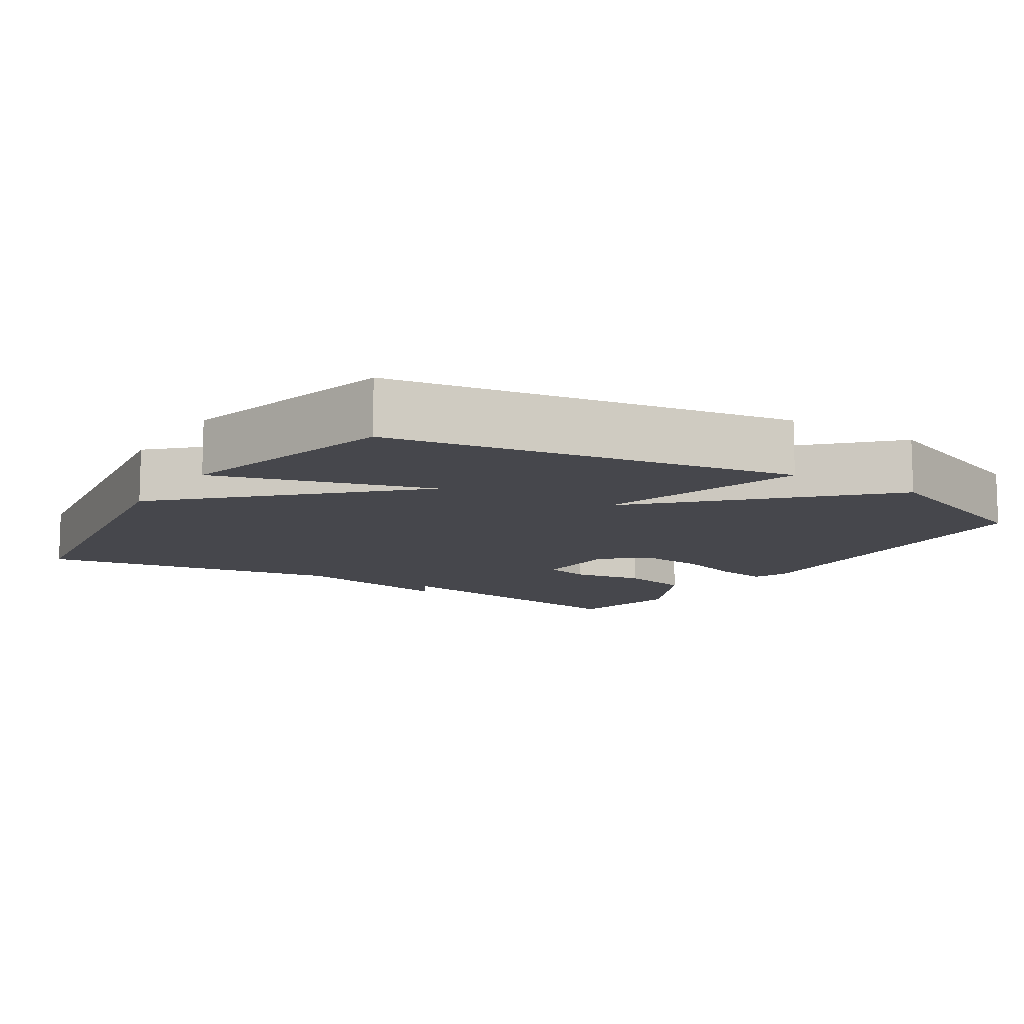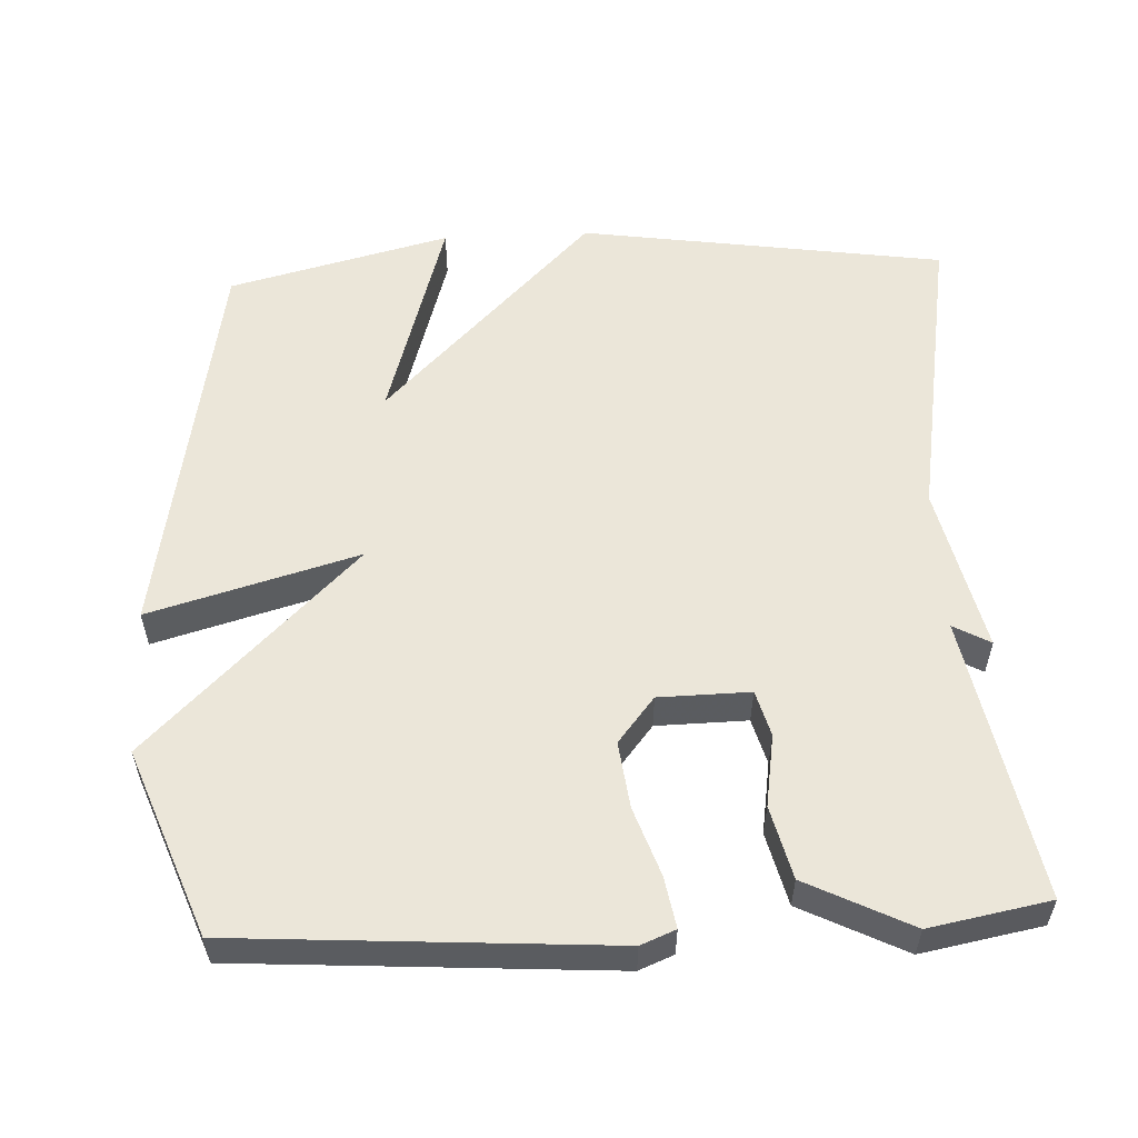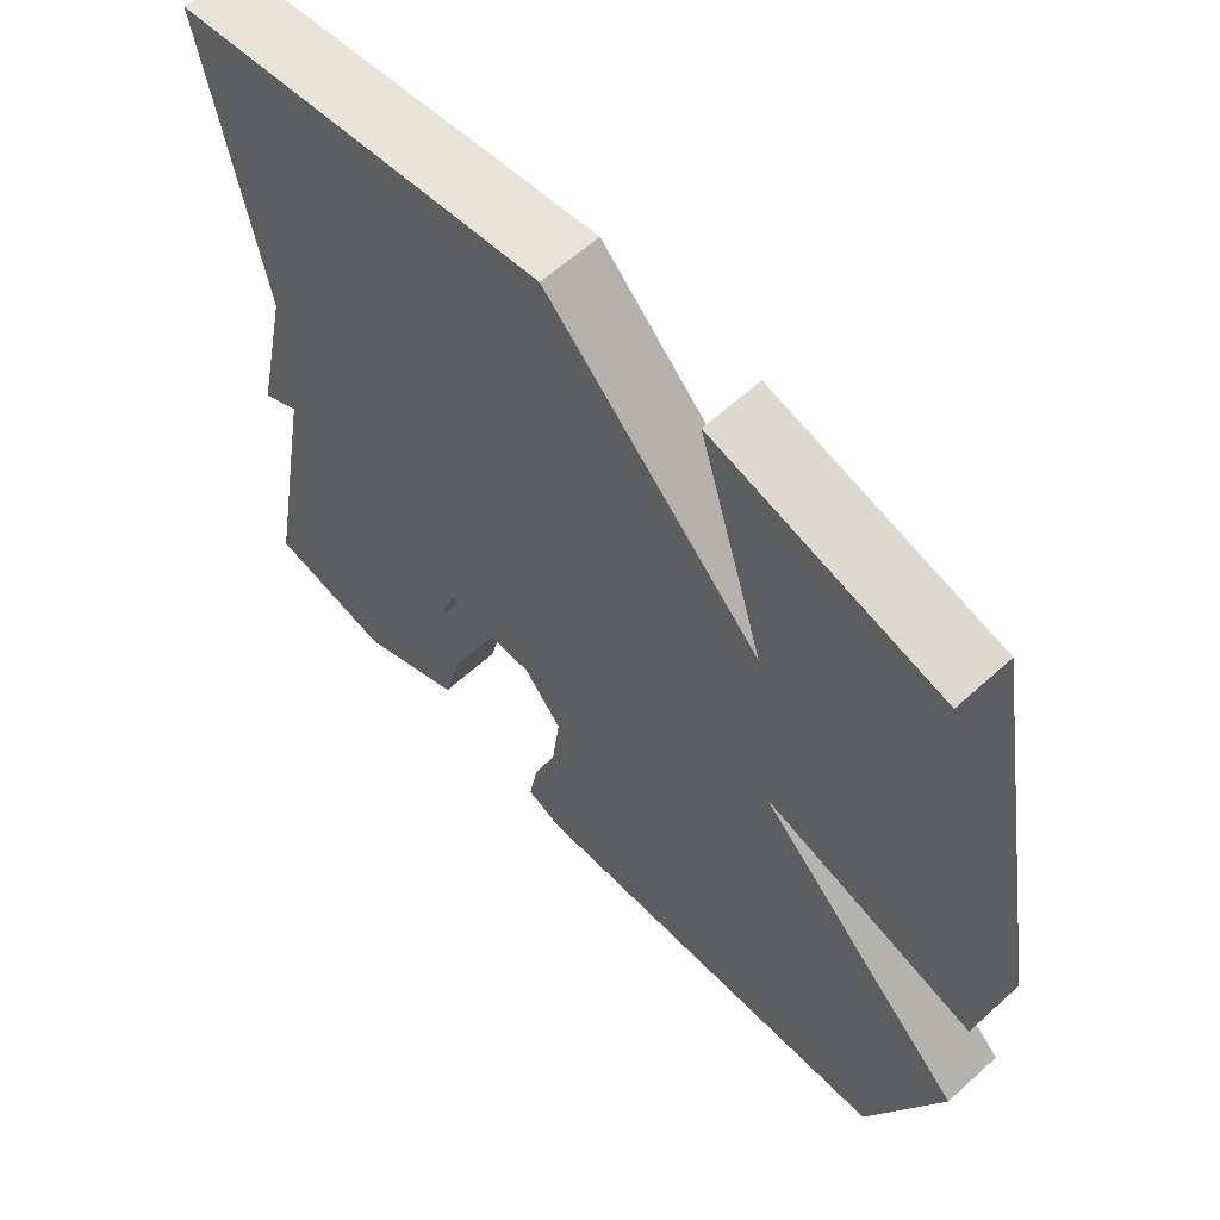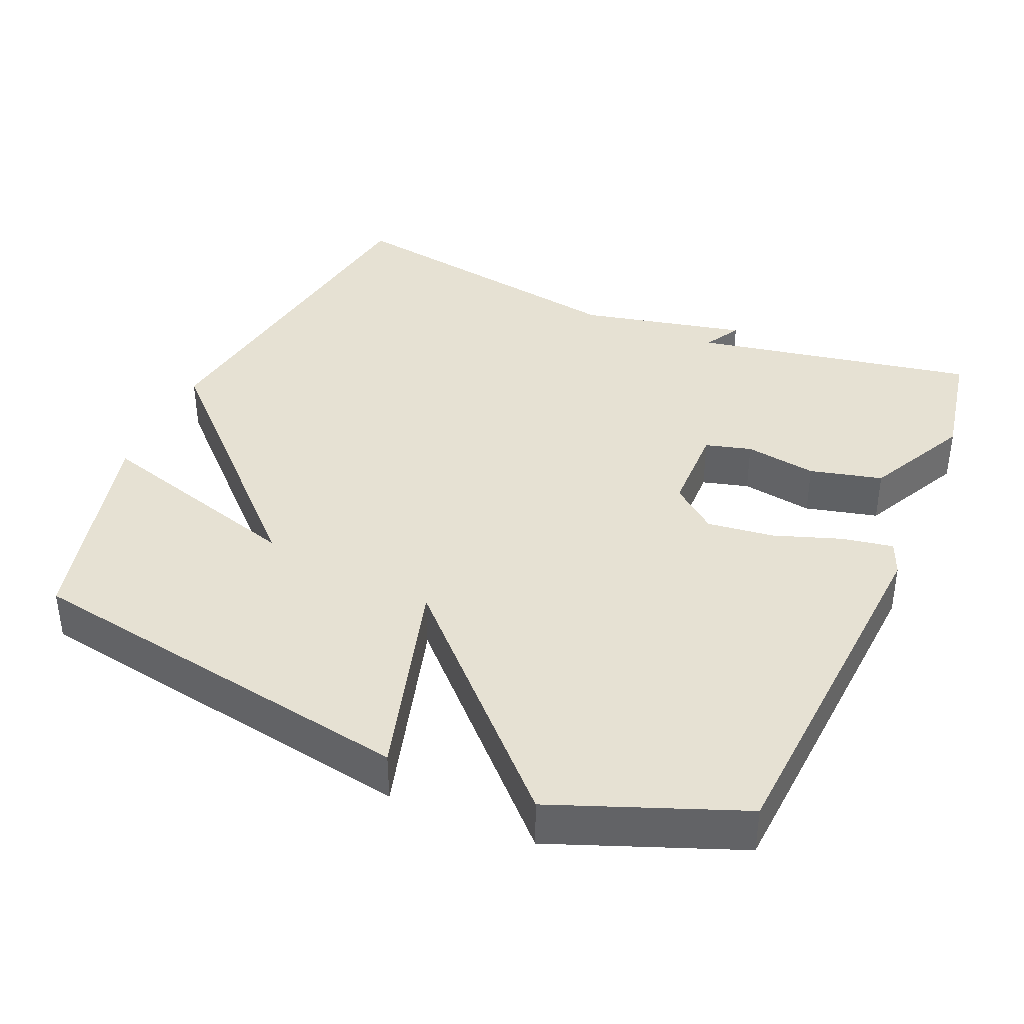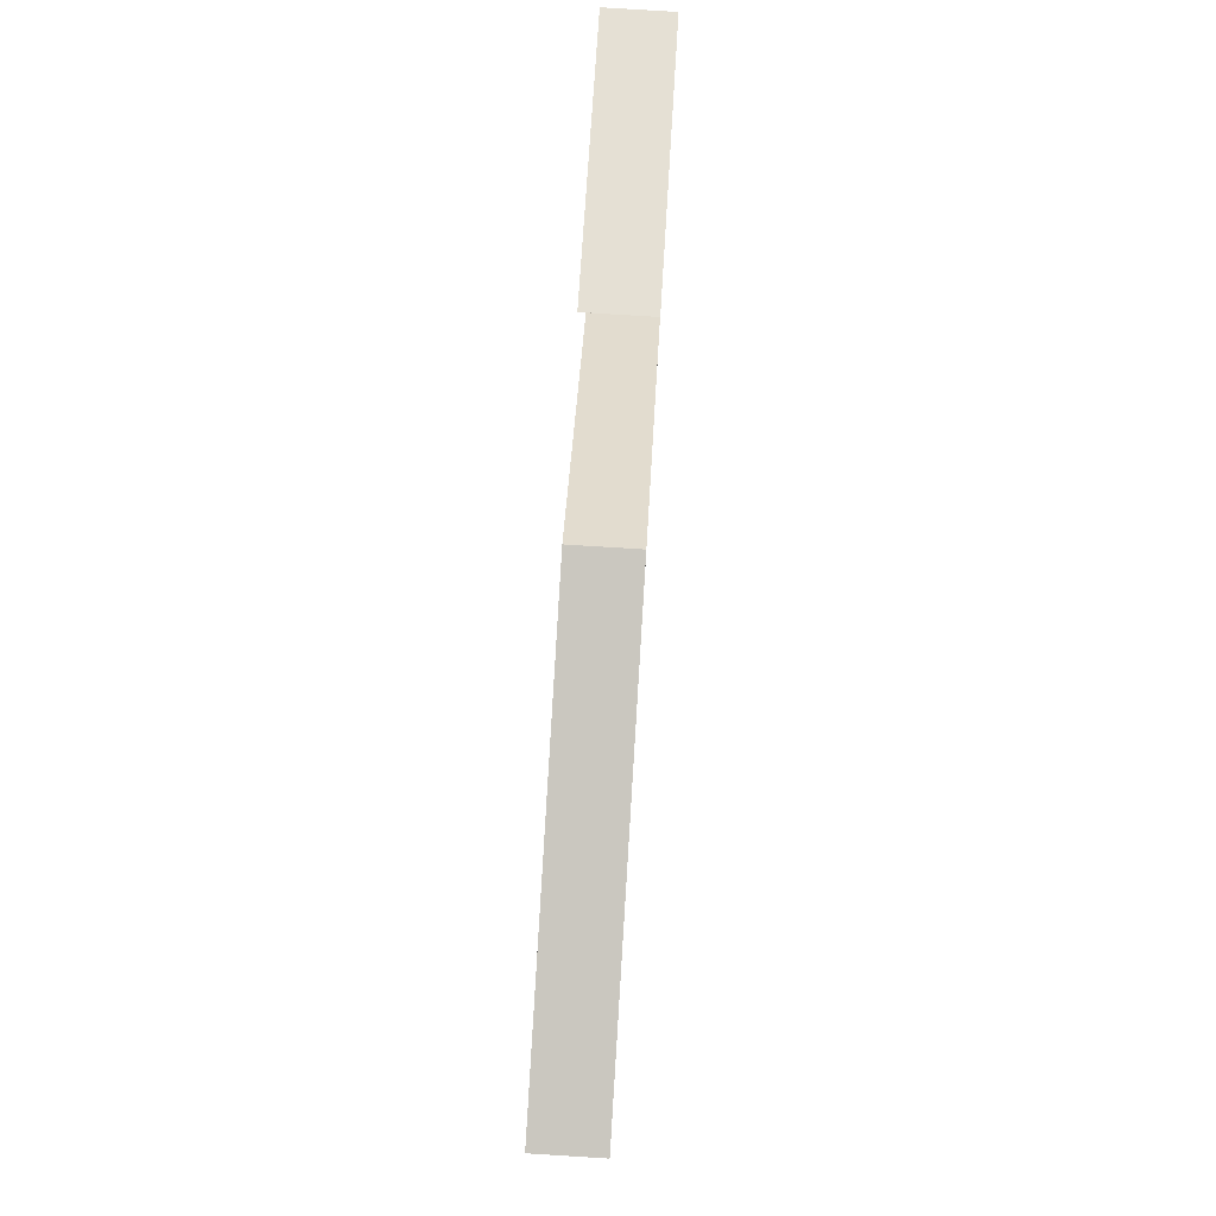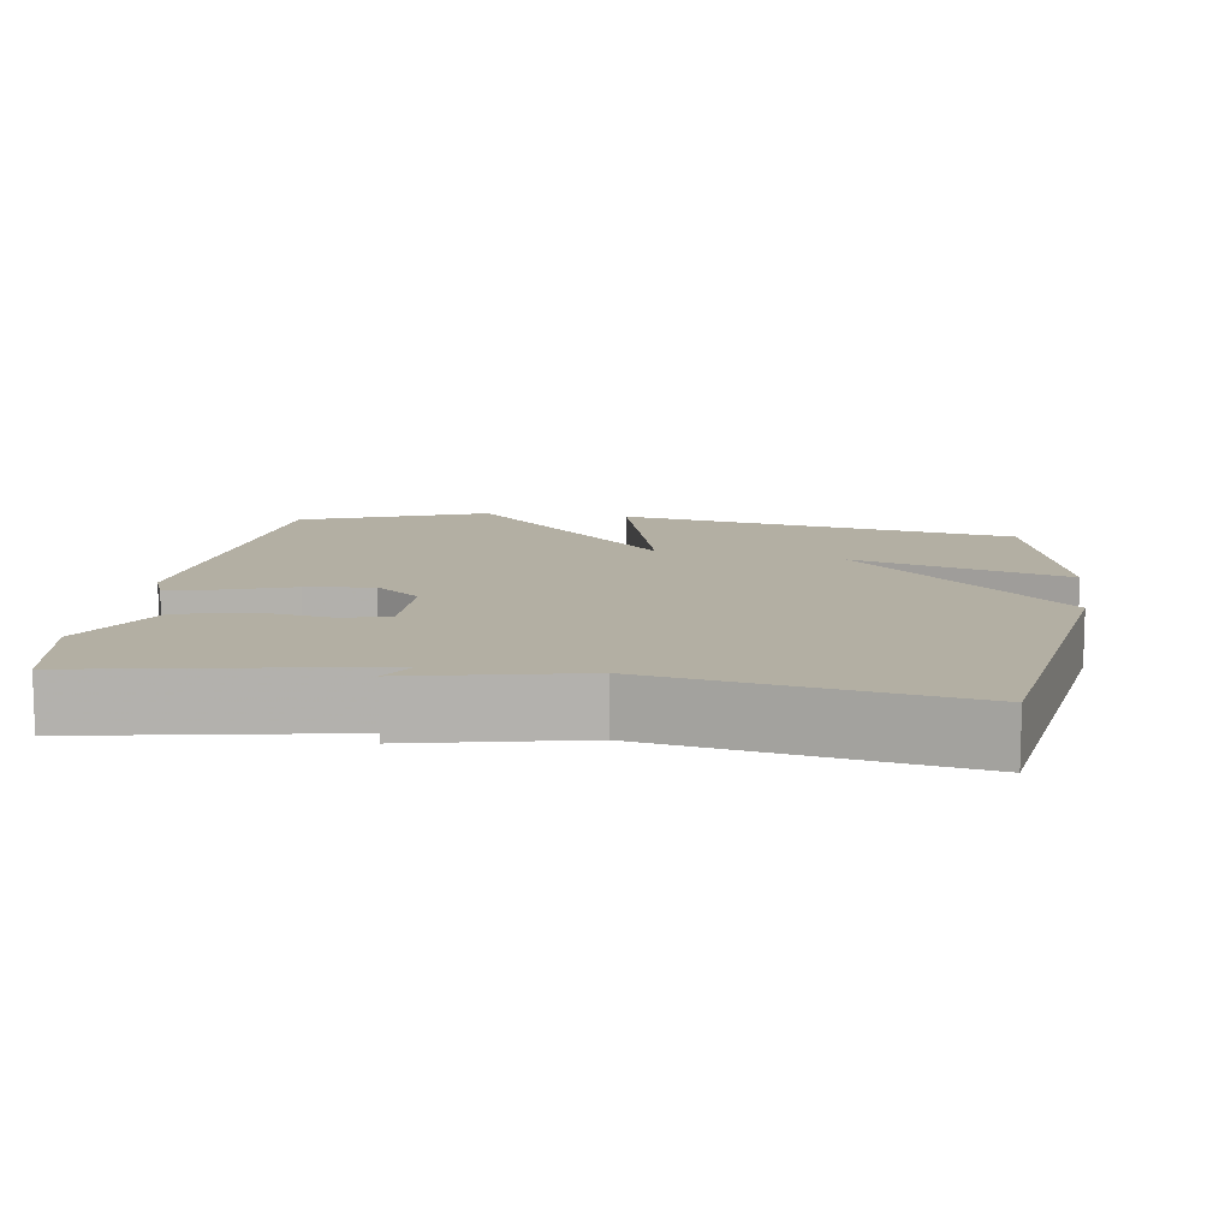
<metadata>
{"format":"obj","ext":"obj","renderer":"f3d","projection":"perspective","resolution":1024,"background":"white","views":[{"elev":-10.9,"azim":57.3,"up":"+Y"},{"elev":55.8,"azim":177.2,"up":"+Y"},{"elev":61.2,"azim":47.3,"up":"+Z"},{"elev":38.8,"azim":113.3,"up":"+Y"},{"elev":79.6,"azim":-86.5,"up":"+Z"},{"elev":11.1,"azim":-81.4,"up":"+Y"}]}
</metadata>
<code>
v 0.5 0.07 -0.5
v -0.005 0.07 -0.535
v -0.052 0.07 -0.516
v -0.04 0.07 -0.447
v -0.008 0.07 -0.354
v 0.003 0.07 -0.263
v -0.047 0.07 -0.201
v -0.171 0.07 -0.199
v -0.188 0.07 -0.262
v -0.172 0.07 -0.36
v -0.196 0.07 -0.459
v -0.337 0.07 -0.53
v -0.5 0.07 -0.5
v -0.429 0.07 -0.114
v -0.479 0.07 -0.142
v -0.429 0.07 0.086
v -0.5 0.07 0.5
v -0.002 0.07 0.576
v 0.285 0.07 0.284
v 0.198 0.07 0.576
v 0.5 0.07 0.5
v 0.597 0.07 -0.047
v 0.313 0.07 0.033
v 0.597 0.07 -0.247
v 0.5 0 -0.5
v -0.005 0 -0.535
v -0.052 0 -0.516
v -0.04 0 -0.447
v -0.008 0 -0.354
v 0.003 0 -0.263
v -0.047 0 -0.201
v -0.171 0 -0.199
v -0.188 0 -0.262
v -0.172 0 -0.36
v -0.196 0 -0.459
v -0.337 0 -0.53
v -0.5 0 -0.5
v -0.429 0 -0.114
v -0.479 0 -0.142
v -0.429 0 0.086
v -0.5 0 0.5
v -0.002 0 0.576
v 0.285 0 0.284
v 0.198 0 0.576
v 0.5 0 0.5
v 0.597 0 -0.047
v 0.313 0 0.033
v 0.597 0 -0.247
f 3 4 5
f 2 3 5
f 1 2 5
f 24 1 5
f 23 24 5
f 21 22 23
f 21 23 5 6
f 19 20 21
f 19 21 6 7
f 19 7 8
f 18 19 8
f 17 18 8
f 16 17 8
f 14 15 16
f 14 16 8 9
f 12 13 14
f 11 12 14
f 10 11 14
f 9 10 14
f 29 28 27
f 29 27 26
f 29 26 25
f 29 25 48
f 29 48 47
f 47 46 45
f 30 29 47 45
f 45 44 43
f 31 30 45 43
f 32 31 43
f 32 43 42
f 32 42 41
f 32 41 40
f 40 39 38
f 33 32 40 38
f 38 37 36
f 38 36 35
f 38 35 34
f 38 34 33
f 1 25 26 2
f 2 26 27 3
f 3 27 28 4
f 4 28 29 5
f 5 29 30 6
f 6 30 31 7
f 7 31 32 8
f 8 32 33 9
f 9 33 34 10
f 10 34 35 11
f 11 35 36 12
f 12 36 37 13
f 13 37 38 14
f 14 38 39 15
f 15 39 40 16
f 16 40 41 17
f 17 41 42 18
f 18 42 43 19
f 19 43 44 20
f 20 44 45 21
f 21 45 46 22
f 22 46 47 23
f 23 47 48 24
f 24 48 25 1

</code>
